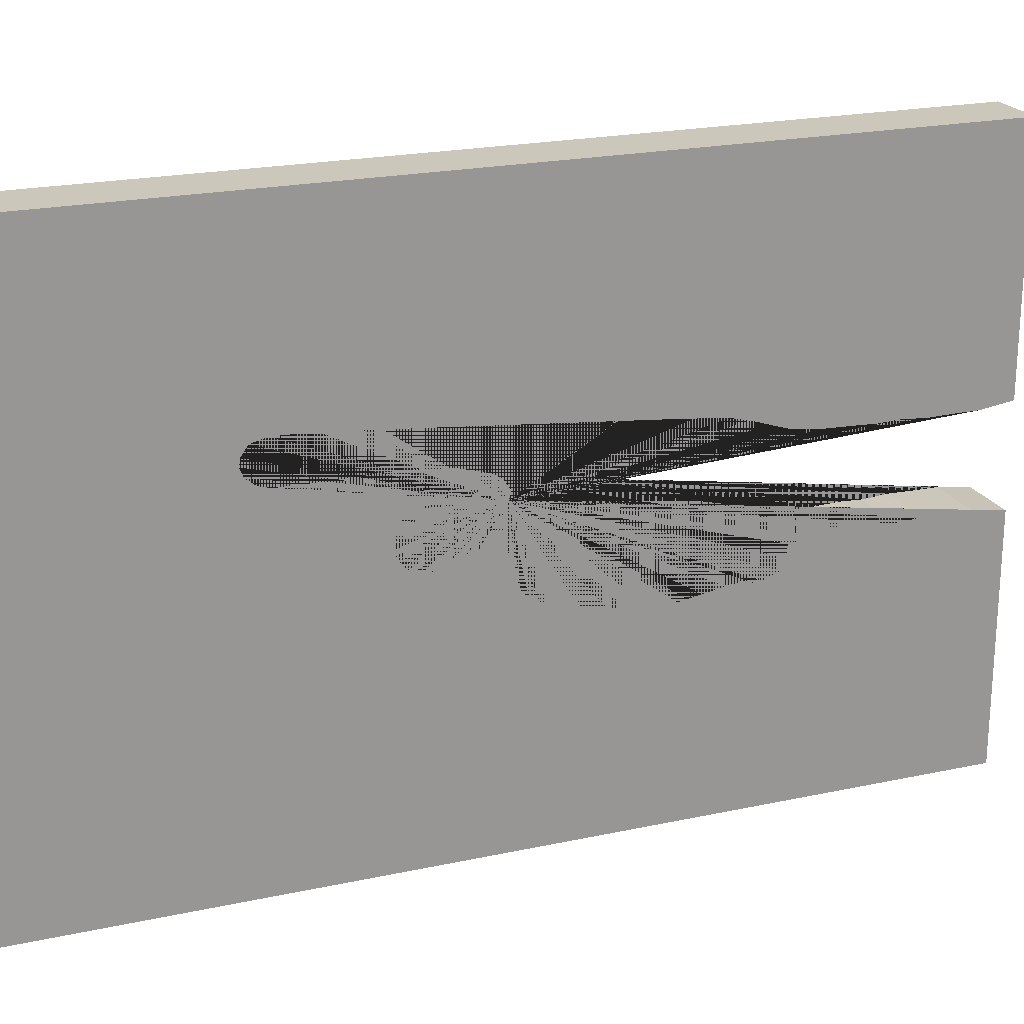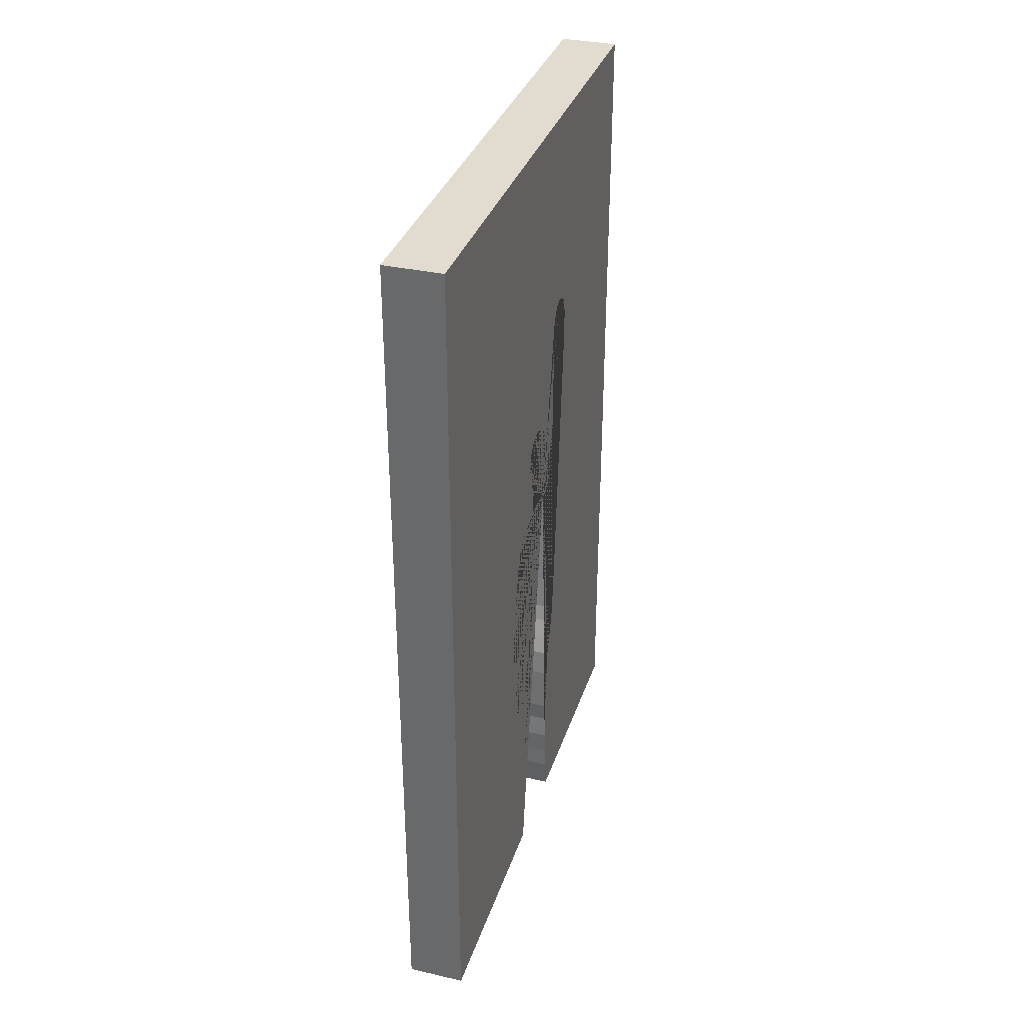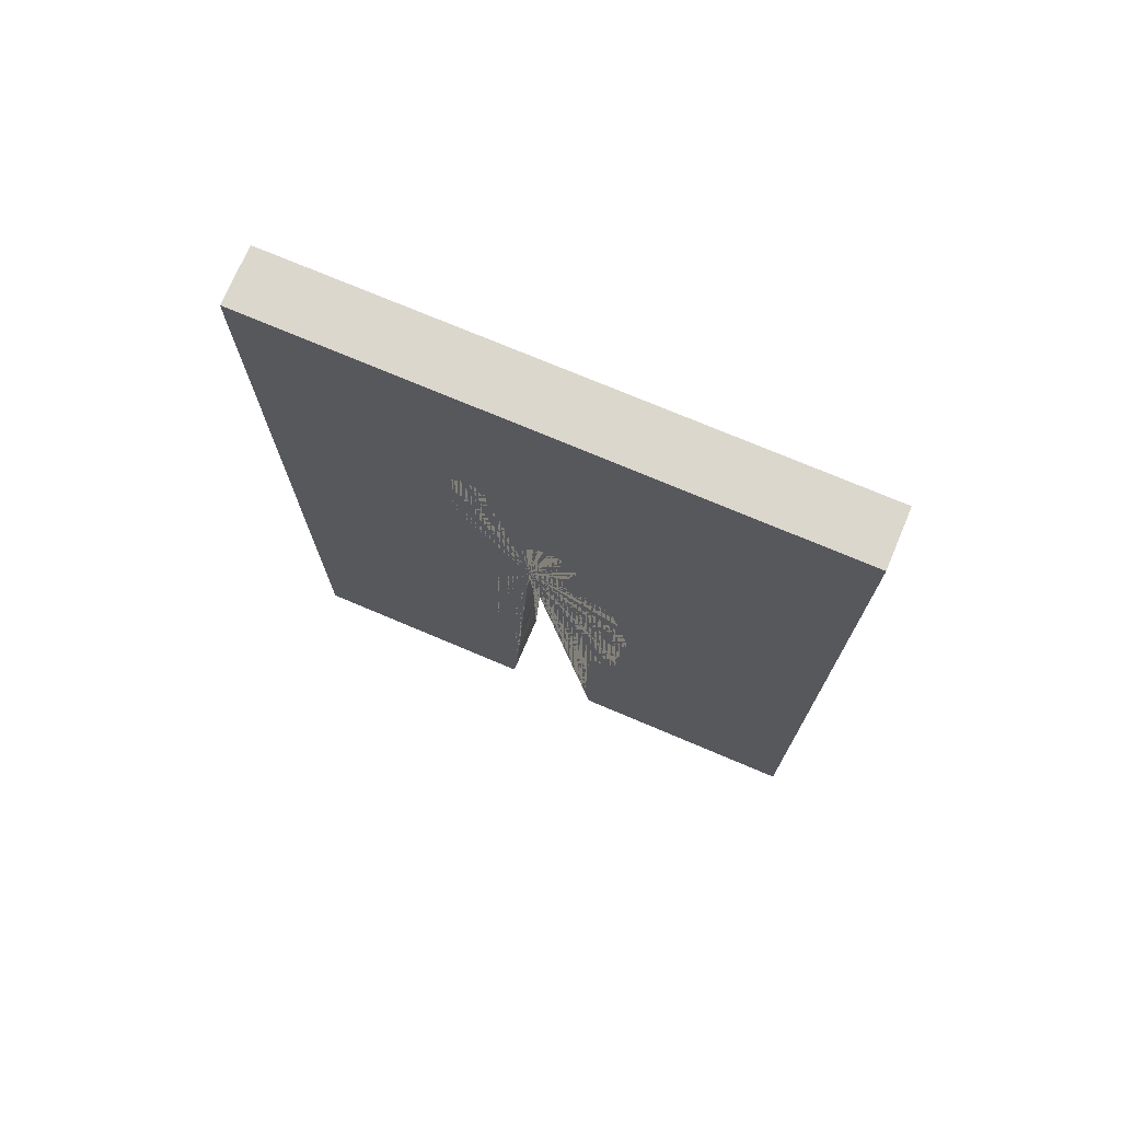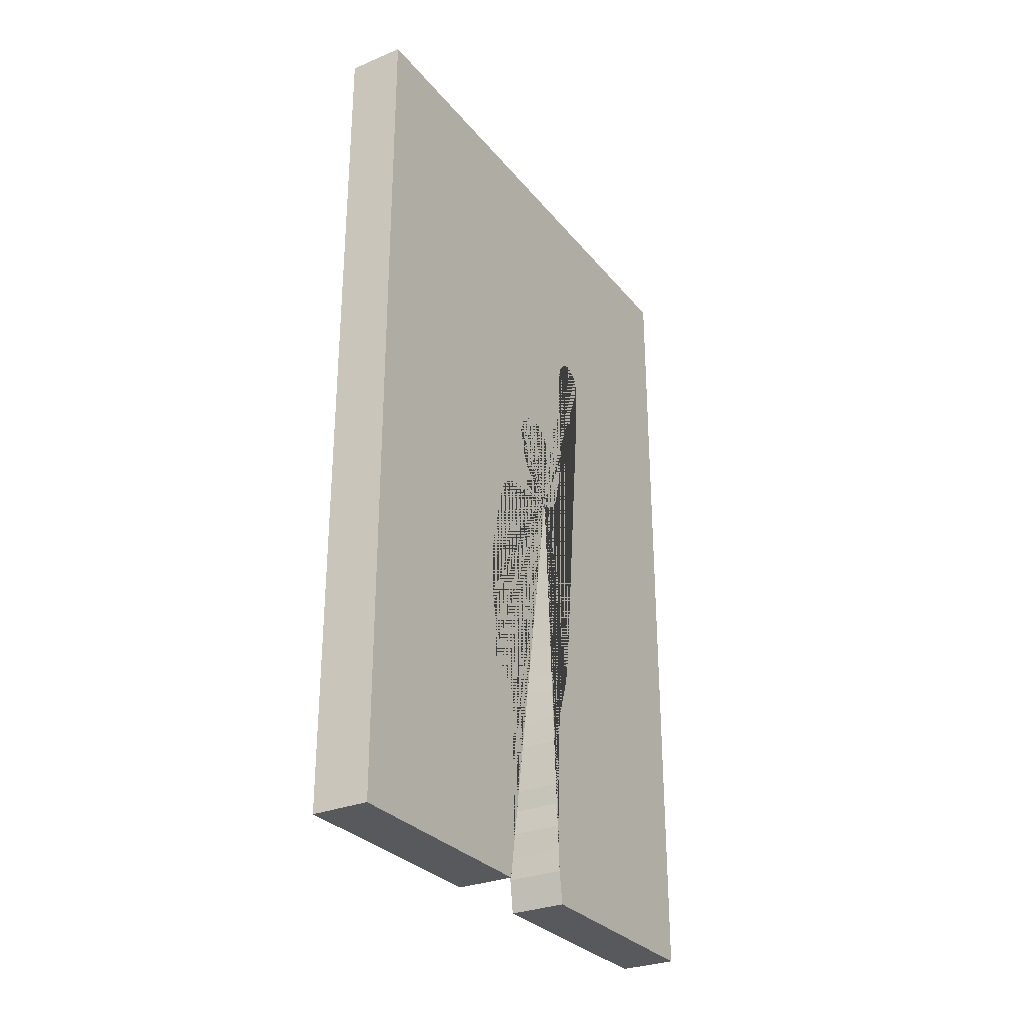
<metadata>
{"format":"obj","ext":"obj","renderer":"f3d","projection":"perspective","resolution":1024,"background":"white","views":[{"elev":21.7,"azim":-110.8,"up":"+Z"},{"elev":34.2,"azim":-163.0,"up":"+Y"},{"elev":73.3,"azim":113.0,"up":"+Y"},{"elev":-29.5,"azim":-148.7,"up":"+Y"}]}
</metadata>
<code>
o sciana_wycieta.001_colonly
v -0.1 3.011 0.9769
v -0.1 0.01121 0.9769
v -0.1 3.011 -1.01
v -0.1 0.01121 -1.01
v -0.1 1.139 -0.3175
v -0.1 1.208 -0.3124
v -0.1 1.27 -0.297
v -0.1 1.353 -0.2788
v -0.1 1.523 -0.2087
v -0.1 1.433 -0.26
v -0.1 1.538 -0.1696
v -0.1 1.472 -0.2477
v -0.1 1.5 -0.2348
v -0.1 1.789 -0.1146
v -0.1 1.752 -0.1072
v -0.1 1.77 -0.1127
v -0.1 1.808 -0.1127
v -0.1 1.559 -0.09204
v -0.1 1.686 -0.08593
v -0.1 1.843 -0.09811
v -0.1 1.735 -0.09811
v -0.1 1.827 -0.1072
v -0.1 1.55 -0.1203
v -0.1 1.858 -0.08593
v -0.1 1.88 -0.05413
v -0.1 1.871 -0.07108
v -0.1 1.885 0.002487
v -0.1 1.887 -0.01663
v -0.1 1.88 0.02087
v -0.1 1.576 -0.0697
v -0.1 1.644 0.03624
v -0.1 1.644 -0.06951
v -0.1 1.885 -0.03575
v -0.1 1.735 0.06485
v -0.1 1.686 0.05266
v -0.1 1.858 0.05266
v -0.1 1.827 0.07391
v -0.1 1.789 0.08137
v -0.1 1.77 0.07949
v -0.1 1.808 0.07949
v -0.1 1.752 0.07391
v -0.1 1.843 0.06485
v -0.1 1.871 0.03781
v -0.1 1.661 0.03781
v -0.1 1.661 -0.07108
v -0.1 1.055 -0.3158
v -0.1 0.9794 -0.3029
v -0.1 0.8231 -0.2909
v -0.1 0.908 -0.2896
v -0.1 0.7934 -0.2902
v -0.1 0.7189 -0.2282
v -0.1 0.7362 -0.268
v -0.1 0.6178 -0.1775
v -0.1 0.7162 -0.1879
v -0.1 0.01121 -0.1864
v -0.1 0.8644 -0.2834
v -0.1 0.4482 -0.1714
v -0.1 0.1258 -0.1701
v -0.1 0.2906 -0.1682
v -0.1 1.576 0.03644
v -0.1 1.559 0.05878
v -0.1 1.55 0.087
v -0.1 1.574 0.1233
v -0.1 0.2019 -0.1701
v -0.1 0.2906 0.1349
v -0.1 0.3767 -0.1747
v -0.1 0.5151 -0.174
v -0.1 0.1258 0.1368
v -0.1 0.4482 0.1381
v -0.1 0.7162 0.1546
v -0.1 1.7 0.1712
v -0.1 0.7863 0.1768
v -0.1 1.837 0.1884
v -0.1 0.6178 0.1442
v -0.1 1.042 0.2275
v -0.1 2.291 0.2788
v -0.1 2.284 0.2233
v -0.1 2.21 0.1853
v -0.1 2.065 0.1842
v -0.1 0.01121 0.1531
v -0.1 0.2019 0.1368
v -0.1 0.3767 0.1414
v -0.1 0.5151 0.1407
v -0.1 1.609 0.1451
v -0.1 2.296 0.254
v -0.1 2.248 0.1958
v -0.1 0.8508 0.1986
v -0.1 2.084 0.3236
v -0.1 2.267 0.3132
v -0.1 0.9119 0.2128
v -0.1 2.212 0.3271
v 0.1 3.011 0.9769
v 0.1 0.01121 0.9769
v 0.1 3.011 -1.01
v 0.1 1.139 -0.3175
v 0.1 1.208 -0.3124
v 0.1 1.523 -0.2087
v 0.1 1.538 -0.1696
v 0.1 1.5 -0.2348
v 0.1 1.808 -0.1127
v 0.1 1.827 -0.1072
v 0.1 1.88 -0.05413
v 0.1 1.871 -0.07108
v 0.1 1.885 -0.03575
v 0.1 1.827 0.07391
v 0.1 1.808 0.07949
v 0.1 1.843 0.06485
v 0.1 1.88 0.02087
v 0.1 1.871 0.03781
v 0.1 1.055 -0.3158
v 0.1 0.6178 -0.1775
v 0.1 0.7162 -0.1879
v 0.1 0.908 -0.2896
v 0.1 0.8644 -0.2834
v 0.1 0.4482 -0.1714
v 0.1 0.3767 -0.1747
v 0.1 0.5151 -0.174
v 0.1 1.7 0.1712
v 0.1 1.837 0.1884
v 0.1 0.6178 0.1442
v 0.1 0.5151 0.1407
v 0.1 1.27 -0.297
v 0.1 1.433 -0.26
v 0.1 1.472 -0.2477
v 0.1 1.789 -0.1146
v 0.1 1.77 -0.1127
v 0.1 1.559 -0.09204
v 0.1 1.55 -0.1203
v 0.1 1.576 -0.0697
v 0.1 1.644 -0.06951
v 0.1 1.735 0.06485
v 0.1 1.686 0.05266
v 0.1 1.789 0.08137
v 0.1 1.77 0.07949
v 0.1 1.752 0.07391
v 0.1 0.9794 -0.3029
v 0.1 0.7934 -0.2902
v 0.1 0.7362 -0.268
v 0.1 1.576 0.03644
v 0.1 1.559 0.05878
v 0.1 0.1258 0.1368
v 0.1 0.01121 0.1531
v 0.1 0.2019 0.1368
v 0.1 0.8508 0.1986
v 0.1 0.9119 0.2128
v 0.1 2.084 0.3236
v 0.1 2.212 0.3271
v 0.1 0.01121 -1.01
v 0.1 1.353 -0.2788
v 0.1 1.752 -0.1072
v 0.1 1.735 -0.09811
v 0.1 1.885 0.002487
v 0.1 1.887 -0.01663
v 0.1 0.4482 0.1381
v 0.1 0.3767 0.1414
v 0.1 1.661 0.03781
v 0.1 1.686 -0.08593
v 0.1 1.661 -0.07108
v 0.1 0.7189 -0.2282
v 0.1 0.01121 -0.1864
v 0.1 0.1258 -0.1701
v 0.1 1.644 0.03624
v 0.1 1.55 0.087
v 0.1 0.2019 -0.1701
v 0.1 2.065 0.1842
v 0.1 0.2906 0.1349
v 0.1 1.843 -0.09811
v 0.1 1.858 -0.08593
v 0.1 1.858 0.05266
v 0.1 0.8231 -0.2909
v 0.1 1.574 0.1233
v 0.1 0.2906 -0.1682
v 0.1 0.7162 0.1546
v 0.1 0.7863 0.1768
v 0.1 2.21 0.1853
v 0.1 2.267 0.3132
v 0.1 1.609 0.1451
v 0.1 2.284 0.2233
v 0.1 2.248 0.1958
v 0.1 1.042 0.2275
v 0.1 2.296 0.254
v 0.1 2.291 0.2788
f 61 60 31 44 35 34 41 39 38 40 37 42 36 43 29 27 28 33 25 26 24 20 22 17 14 16 15 21 19 45 32 30 18 23 11 9 13 12 10 8 7 6 5 46 47 49 56 48 50 52 51 54 53 67 57 66 59 64 58 55 4 3 1 2 80 68 81 65 82 69 83 74 70 72 87 90 75 88 91 89 76 85 77 86 78 79 73 71 84 63 62
f 140 163 171 177 118 119 165 175 179 178 181 182 176 147 146 180 145 144 174 173 120 121 154 155 166 143 141 142 93 92 94 148 160 161 164 172 116 115 117 111 112 159 138 137 170 114 113 136 110 95 96 122 149 123 124 99 97 98 128 127 129 130 158 157 151 150 126 125 100 101 167 168 103 102 104 153 152 108 109 169 107 105 106 133 134 135 131 132 156 162 139
f 63 171 163 62
f 19 157 158 45
f 14 125 126 16
f 59 172 164 64
f 47 136 113 49
f 17 100 125 14
f 66 116 172 59
f 52 138 159 51
f 18 127 128 23
f 67 117 115 57
f 51 159 112 54
f 30 129 127 18
f 70 173 174 72
f 58 161 160 55
f 32 130 129 30
f 74 120 173 70
f 60 139 162 31
f 35 132 131 34
f 78 175 165 79
f 62 163 140 61
f 39 134 133 38
f 1 92 93 2
f 91 147 176 89
f 64 164 161 58
f 38 133 106 40
f 3 94 92 1
f 31 162 156 44
f 79 165 119 73
f 34 131 135 41
f 6 96 95 5
f 71 118 177 84
f 81 143 166 65
f 46 110 136 47
f 11 98 97 9
f 77 178 179 86
f 65 166 155 82
f 50 137 138 52
f 9 97 99 13
f 72 174 144 87
f 69 154 121 83
f 61 140 139 60
f 22 101 100 17
f 86 179 175 78
f 2 93 142 80
f 80 142 141 68
f 25 102 103 26
f 75 180 146 88
f 10 123 149 8
f 68 141 143 81
f 33 104 102 25
f 90 145 180 75
f 13 99 124 12
f 87 144 145 90
f 40 106 105 37
f 76 182 181 85
f 20 167 101 22
f 88 146 147 91
f 37 105 107 42
f 85 181 178 77
f 24 168 167 20
f 4 148 94 3
f 43 109 108 29
f 84 177 171 63
f 26 103 168 24
f 8 149 122 7
f 5 95 110 46
f 89 176 182 76
f 28 153 104 33
f 16 126 150 15
f 54 112 111 53
f 21 151 157 19
f 15 150 151 21
f 49 113 114 56
f 42 107 169 36
f 23 128 98 11
f 57 115 116 66
f 36 169 109 43
f 27 152 153 28
f 53 111 117 67
f 45 158 130 32
f 29 108 152 27
f 73 119 118 71
f 48 170 137 50
f 41 135 134 39
f 83 121 120 74
f 55 160 148 4
f 82 155 154 69
f 7 122 96 6
f 56 114 170 48
f 44 156 132 35
f 12 124 123 10
o sciana_wycieta.001
v -0.1 3.011 0.9769
v -0.1 0.01121 0.9769
v -0.1 3.011 -1.01
v -0.1 0.01121 -1.01
v -0.1 1.139 -0.3175
v -0.1 1.208 -0.3124
v -0.1 1.27 -0.297
v -0.1 1.353 -0.2788
v -0.1 1.523 -0.2087
v -0.1 1.433 -0.26
v -0.1 1.538 -0.1696
v -0.1 1.472 -0.2477
v -0.1 1.5 -0.2348
v -0.1 1.789 -0.1146
v -0.1 1.752 -0.1072
v -0.1 1.77 -0.1127
v -0.1 1.808 -0.1127
v -0.1 1.559 -0.09204
v -0.1 1.686 -0.08593
v -0.1 1.843 -0.09811
v -0.1 1.735 -0.09811
v -0.1 1.827 -0.1072
v -0.1 1.55 -0.1203
v -0.1 1.858 -0.08593
v -0.1 1.88 -0.05413
v -0.1 1.871 -0.07108
v -0.1 1.885 0.002487
v -0.1 1.887 -0.01663
v -0.1 1.88 0.02087
v -0.1 1.576 -0.0697
v -0.1 1.644 0.03624
v -0.1 1.644 -0.06951
v -0.1 1.885 -0.03575
v -0.1 1.735 0.06485
v -0.1 1.686 0.05266
v -0.1 1.858 0.05266
v -0.1 1.827 0.07391
v -0.1 1.789 0.08137
v -0.1 1.77 0.07949
v -0.1 1.808 0.07949
v -0.1 1.752 0.07391
v -0.1 1.843 0.06485
v -0.1 1.871 0.03781
v -0.1 1.661 0.03781
v -0.1 1.661 -0.07108
v -0.1 1.055 -0.3158
v -0.1 0.9794 -0.3029
v -0.1 0.8231 -0.2909
v -0.1 0.908 -0.2896
v -0.1 0.7934 -0.2902
v -0.1 0.7189 -0.2282
v -0.1 0.7362 -0.268
v -0.1 0.6178 -0.1775
v -0.1 0.7162 -0.1879
v -0.1 0.01121 -0.1864
v -0.1 0.8644 -0.2834
v -0.1 0.4482 -0.1714
v -0.1 0.1258 -0.1701
v -0.1 0.2906 -0.1682
v -0.1 1.576 0.03644
v -0.1 1.559 0.05878
v -0.1 1.55 0.087
v -0.1 1.574 0.1233
v -0.1 0.2019 -0.1701
v -0.1 0.2906 0.1349
v -0.1 0.3767 -0.1747
v -0.1 0.5151 -0.174
v -0.1 0.1258 0.1368
v -0.1 0.4482 0.1381
v -0.1 0.7162 0.1546
v -0.1 1.7 0.1712
v -0.1 0.7863 0.1768
v -0.1 1.837 0.1884
v -0.1 0.6178 0.1442
v -0.1 1.042 0.2275
v -0.1 2.291 0.2788
v -0.1 2.284 0.2233
v -0.1 2.21 0.1853
v -0.1 2.065 0.1842
v -0.1 0.01121 0.1531
v -0.1 0.2019 0.1368
v -0.1 0.3767 0.1414
v -0.1 0.5151 0.1407
v -0.1 1.609 0.1451
v -0.1 2.296 0.254
v -0.1 2.248 0.1958
v -0.1 0.8508 0.1986
v -0.1 2.084 0.3236
v -0.1 2.267 0.3132
v -0.1 0.9119 0.2128
v -0.1 2.212 0.3271
v 0.1 3.011 0.9769
v 0.1 0.01121 0.9769
v 0.1 3.011 -1.01
v 0.1 1.139 -0.3175
v 0.1 1.208 -0.3124
v 0.1 1.523 -0.2087
v 0.1 1.538 -0.1696
v 0.1 1.5 -0.2348
v 0.1 1.808 -0.1127
v 0.1 1.827 -0.1072
v 0.1 1.88 -0.05413
v 0.1 1.871 -0.07108
v 0.1 1.885 -0.03575
v 0.1 1.827 0.07391
v 0.1 1.808 0.07949
v 0.1 1.843 0.06485
v 0.1 1.88 0.02087
v 0.1 1.871 0.03781
v 0.1 1.055 -0.3158
v 0.1 0.6178 -0.1775
v 0.1 0.7162 -0.1879
v 0.1 0.908 -0.2896
v 0.1 0.8644 -0.2834
v 0.1 0.4482 -0.1714
v 0.1 0.3767 -0.1747
v 0.1 0.5151 -0.174
v 0.1 1.7 0.1712
v 0.1 1.837 0.1884
v 0.1 0.6178 0.1442
v 0.1 0.5151 0.1407
v 0.1 1.27 -0.297
v 0.1 1.433 -0.26
v 0.1 1.472 -0.2477
v 0.1 1.789 -0.1146
v 0.1 1.77 -0.1127
v 0.1 1.559 -0.09204
v 0.1 1.55 -0.1203
v 0.1 1.576 -0.0697
v 0.1 1.644 -0.06951
v 0.1 1.735 0.06485
v 0.1 1.686 0.05266
v 0.1 1.789 0.08137
v 0.1 1.77 0.07949
v 0.1 1.752 0.07391
v 0.1 0.9794 -0.3029
v 0.1 0.7934 -0.2902
v 0.1 0.7362 -0.268
v 0.1 1.576 0.03644
v 0.1 1.559 0.05878
v 0.1 0.1258 0.1368
v 0.1 0.01121 0.1531
v 0.1 0.2019 0.1368
v 0.1 0.8508 0.1986
v 0.1 0.9119 0.2128
v 0.1 2.084 0.3236
v 0.1 2.212 0.3271
v 0.1 0.01121 -1.01
v 0.1 1.353 -0.2788
v 0.1 1.752 -0.1072
v 0.1 1.735 -0.09811
v 0.1 1.885 0.002487
v 0.1 1.887 -0.01663
v 0.1 0.4482 0.1381
v 0.1 0.3767 0.1414
v 0.1 1.661 0.03781
v 0.1 1.686 -0.08593
v 0.1 1.661 -0.07108
v 0.1 0.7189 -0.2282
v 0.1 0.01121 -0.1864
v 0.1 0.1258 -0.1701
v 0.1 1.644 0.03624
v 0.1 1.55 0.087
v 0.1 0.2019 -0.1701
v 0.1 2.065 0.1842
v 0.1 0.2906 0.1349
v 0.1 1.843 -0.09811
v 0.1 1.858 -0.08593
v 0.1 1.858 0.05266
v 0.1 0.8231 -0.2909
v 0.1 1.574 0.1233
v 0.1 0.2906 -0.1682
v 0.1 0.7162 0.1546
v 0.1 0.7863 0.1768
v 0.1 2.21 0.1853
v 0.1 2.267 0.3132
v 0.1 1.609 0.1451
v 0.1 2.284 0.2233
v 0.1 2.248 0.1958
v 0.1 1.042 0.2275
v 0.1 2.296 0.254
v 0.1 2.291 0.2788
f 243 242 213 226 217 216 223 221 220 222 219 224 218 225 211 209 210 215 207 208 206 202 204 199 196 198 197 203 201 227 214 212 200 205 193 191 195 194 192 190 189 188 187 228 229 231 238 230 232 234 233 236 235 249 239 248 241 246 240 237 186 185 183 184 262 250 263 247 264 251 265 256 252 254 269 272 257 270 273 271 258 267 259 268 260 261 255 253 266 245 244
f 322 345 353 359 300 301 347 357 361 360 363 364 358 329 328 362 327 326 356 355 302 303 336 337 348 325 323 324 275 274 276 330 342 343 346 354 298 297 299 293 294 341 320 319 352 296 295 318 292 277 278 304 331 305 306 281 279 280 310 309 311 312 340 339 333 332 308 307 282 283 349 350 285 284 286 335 334 290 291 351 289 287 288 315 316 317 313 314 338 344 321
f 245 353 345 244
f 201 339 340 227
f 196 307 308 198
f 241 354 346 246
f 229 318 295 231
f 199 282 307 196
f 248 298 354 241
f 234 320 341 233
f 200 309 310 205
f 249 299 297 239
f 233 341 294 236
f 212 311 309 200
f 252 355 356 254
f 240 343 342 237
f 214 312 311 212
f 256 302 355 252
f 242 321 344 213
f 217 314 313 216
f 260 357 347 261
f 244 345 322 243
f 221 316 315 220
f 183 274 275 184
f 273 329 358 271
f 246 346 343 240
f 220 315 288 222
f 185 276 274 183
f 213 344 338 226
f 261 347 301 255
f 216 313 317 223
f 188 278 277 187
f 253 300 359 266
f 263 325 348 247
f 228 292 318 229
f 193 280 279 191
f 259 360 361 268
f 247 348 337 264
f 232 319 320 234
f 191 279 281 195
f 254 356 326 269
f 251 336 303 265
f 243 322 321 242
f 204 283 282 199
f 268 361 357 260
f 184 275 324 262
f 262 324 323 250
f 207 284 285 208
f 257 362 328 270
f 192 305 331 190
f 250 323 325 263
f 215 286 284 207
f 272 327 362 257
f 195 281 306 194
f 269 326 327 272
f 222 288 287 219
f 258 364 363 267
f 202 349 283 204
f 270 328 329 273
f 219 287 289 224
f 267 363 360 259
f 206 350 349 202
f 186 330 276 185
f 225 291 290 211
f 266 359 353 245
f 208 285 350 206
f 190 331 304 189
f 187 277 292 228
f 271 358 364 258
f 210 335 286 215
f 198 308 332 197
f 236 294 293 235
f 203 333 339 201
f 197 332 333 203
f 231 295 296 238
f 224 289 351 218
f 205 310 280 193
f 239 297 298 248
f 218 351 291 225
f 209 334 335 210
f 235 293 299 249
f 227 340 312 214
f 211 290 334 209
f 255 301 300 253
f 230 352 319 232
f 223 317 316 221
f 265 303 302 256
f 237 342 330 186
f 264 337 336 251
f 189 304 278 188
f 238 296 352 230
f 226 338 314 217
f 194 306 305 192

</code>
